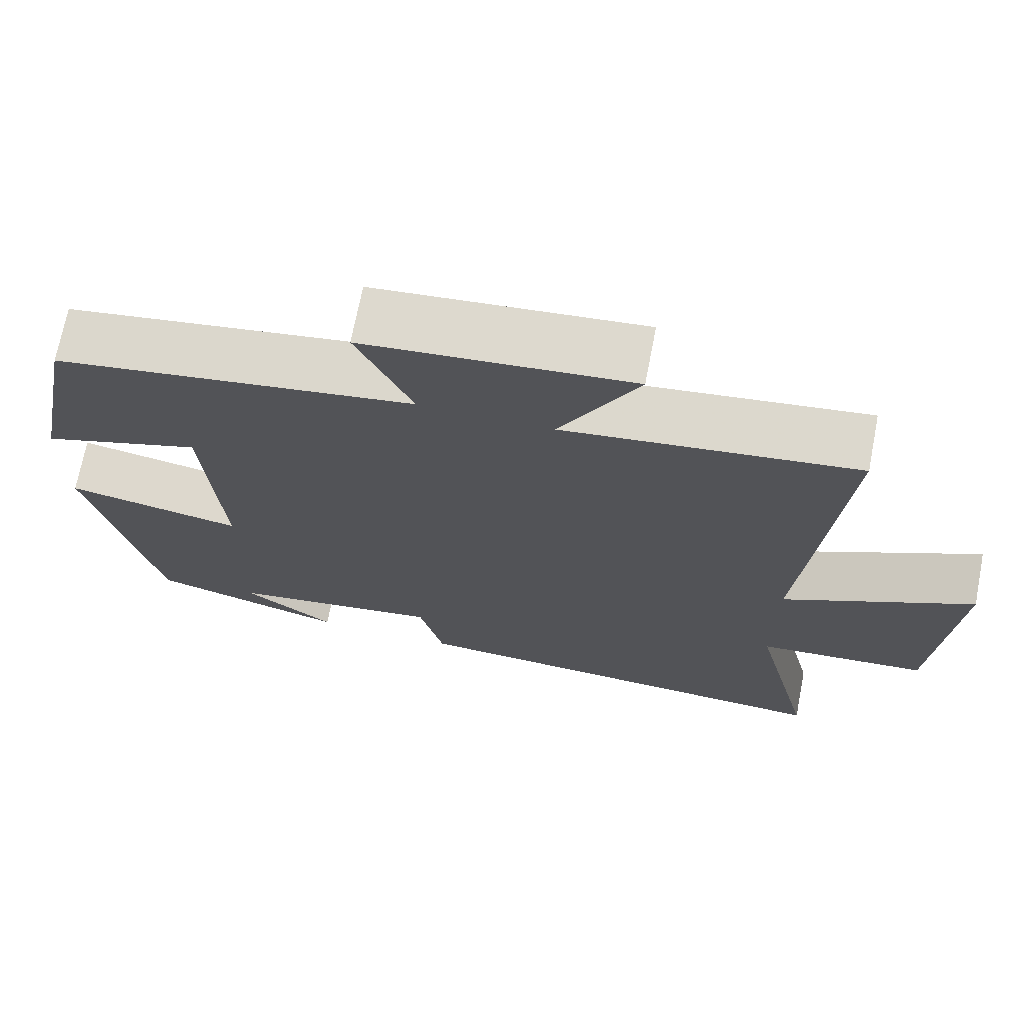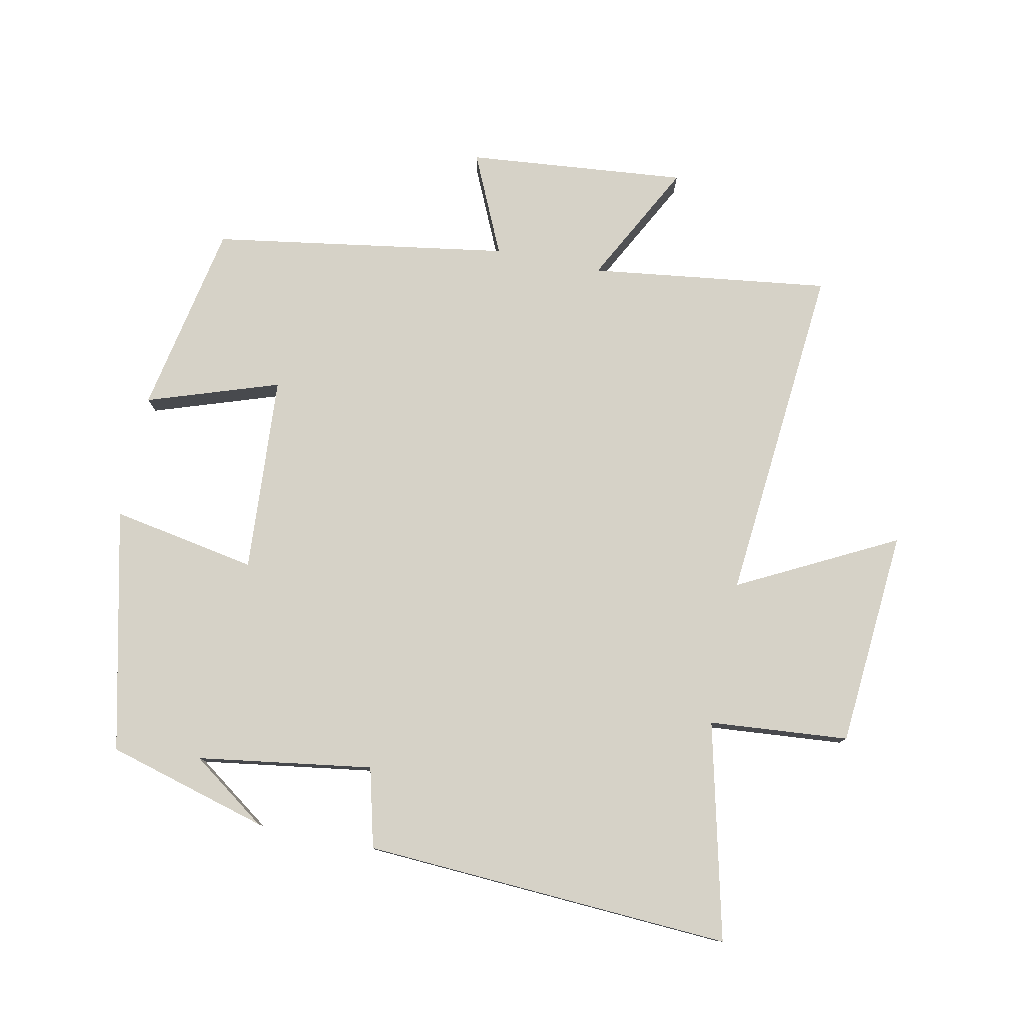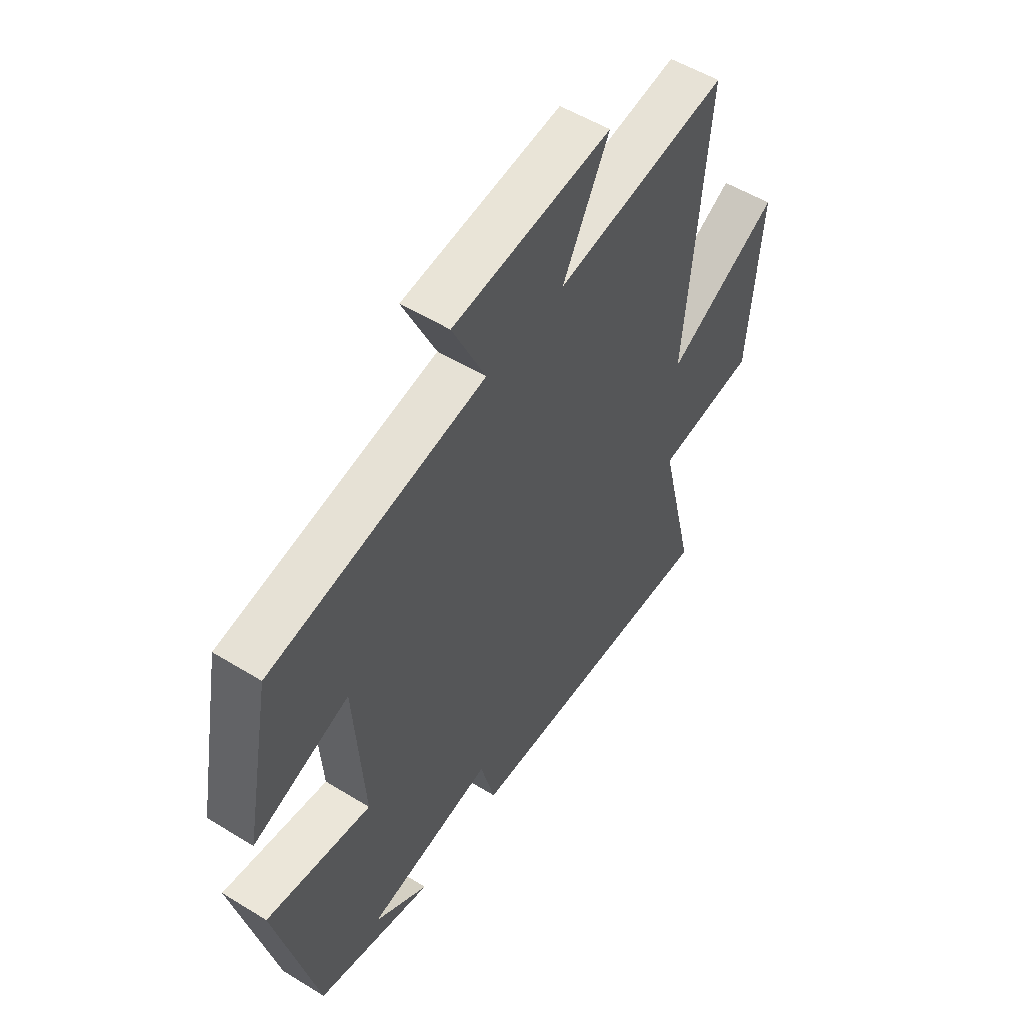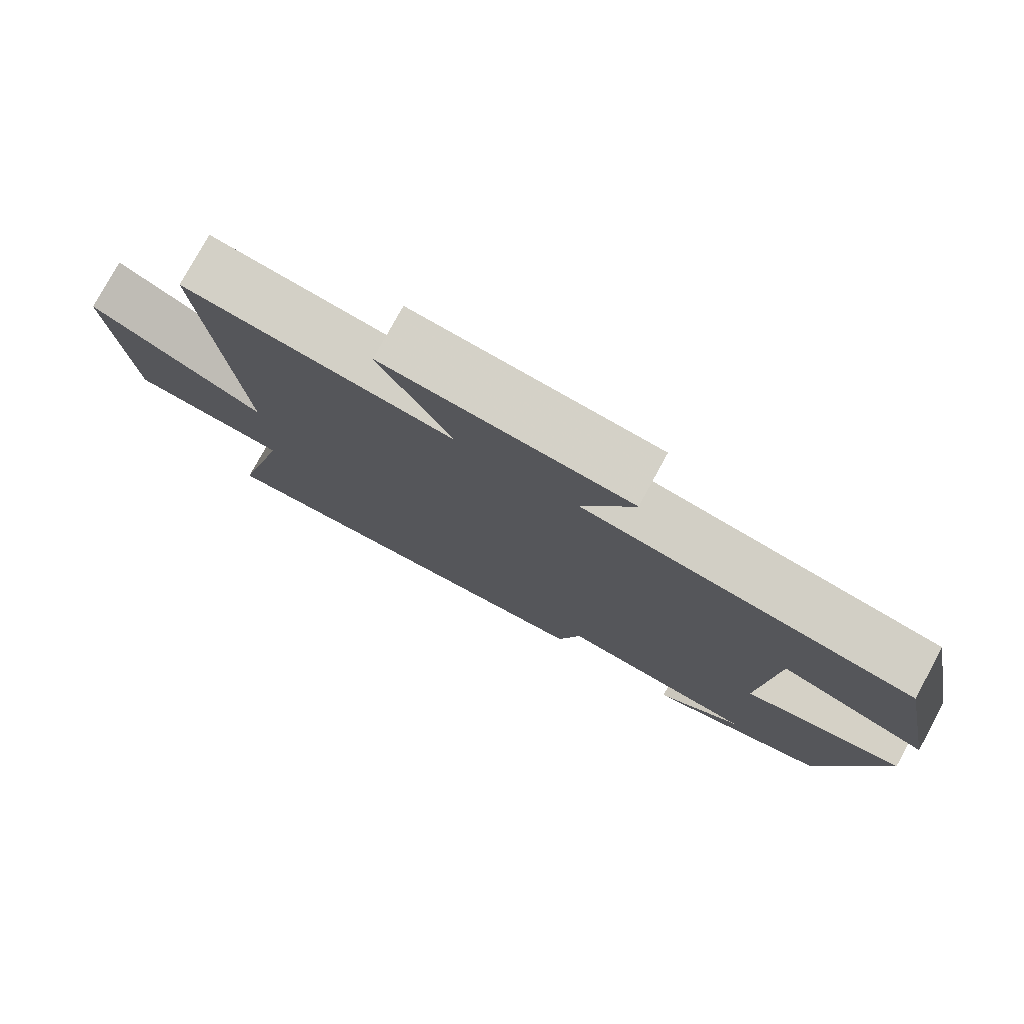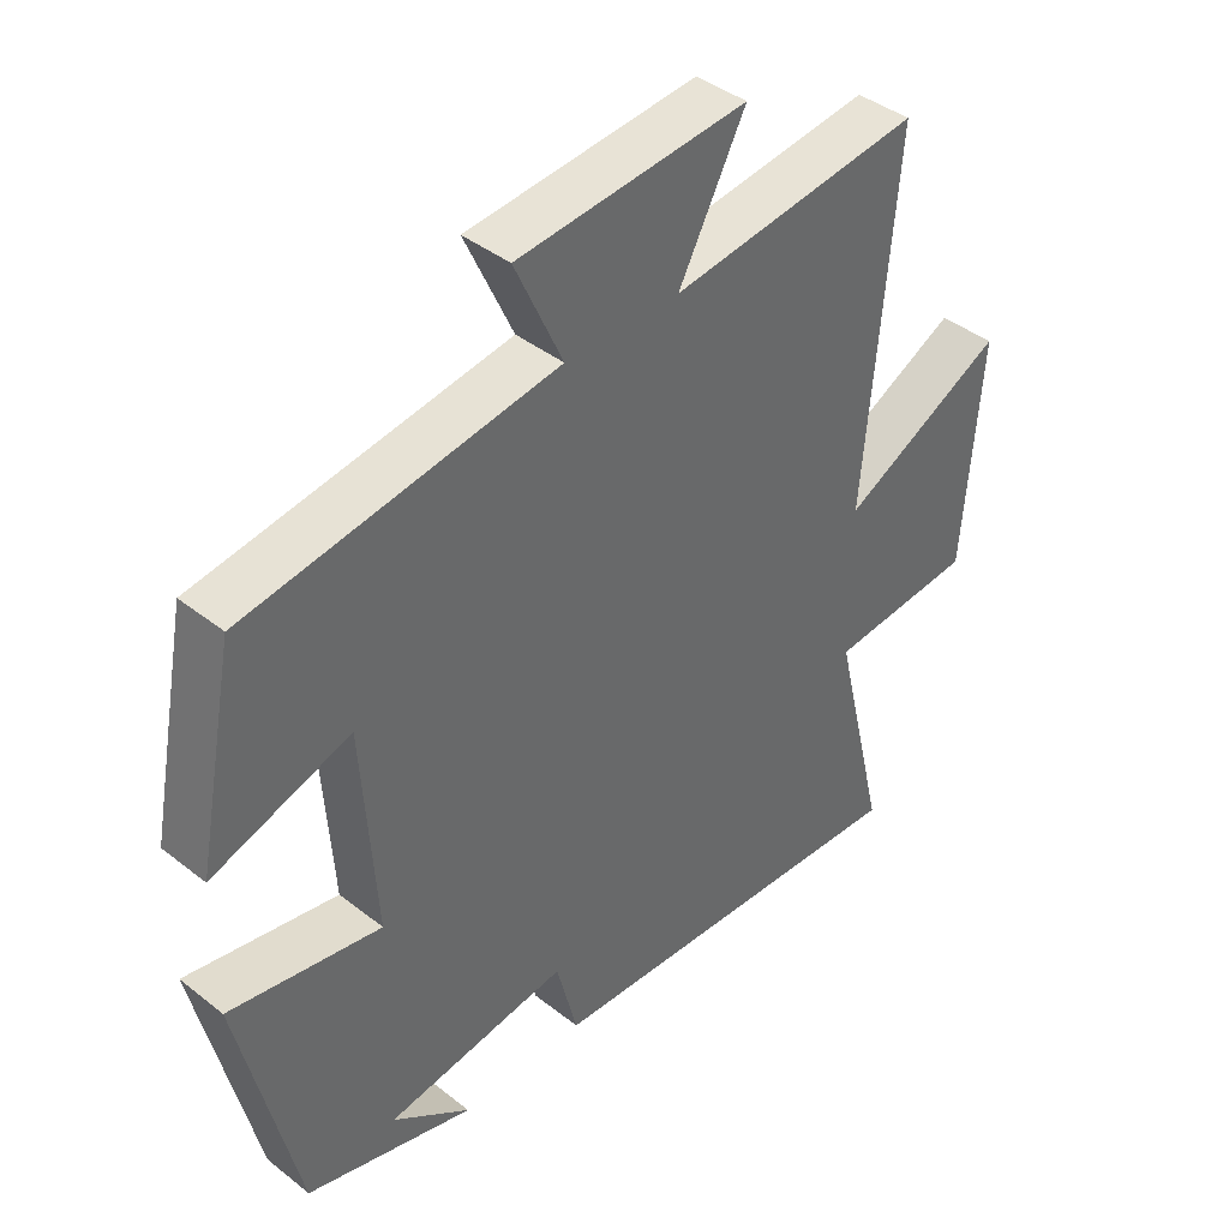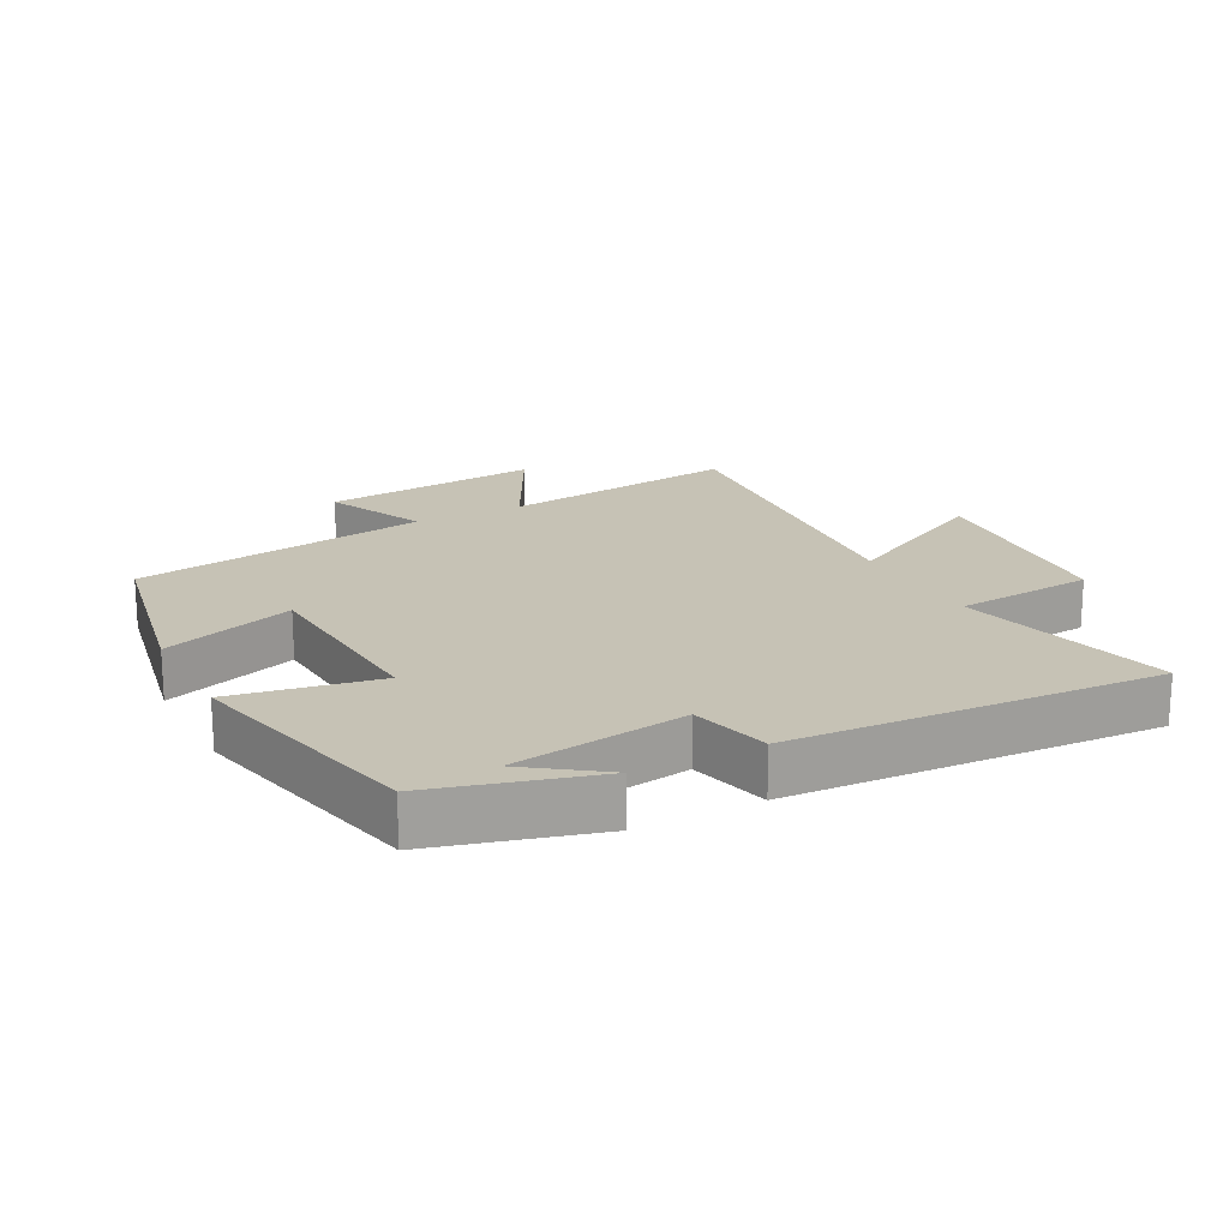
<metadata>
{"format":"obj","ext":"obj","renderer":"f3d","projection":"perspective","resolution":1024,"background":"white","views":[{"elev":70.6,"azim":-169.0,"up":"+Z"},{"elev":78.5,"azim":-168.4,"up":"+Y"},{"elev":53.8,"azim":123.2,"up":"+Z"},{"elev":78.0,"azim":28.6,"up":"+Z"},{"elev":40.8,"azim":133.8,"up":"+Z"},{"elev":18.9,"azim":152.3,"up":"+Y"}]}
</metadata>
<code>
v -0.546 0.07 0.548
v -0.179 0.07 0.5
v -0.277 0.07 0.686
v 0.059 0.07 0.654
v -0.011 0.07 0.5
v 0.443 0.07 0.428
v 0.5 0.07 0.134
v 0.298 0.07 0.202
v 0.278 0.07 -0.1
v 0.5 0.07 -0.06
v 0.415 0.07 -0.431
v 0.168 0.07 -0.5
v 0.283 0.07 -0.418
v 0.015 0.07 -0.378
v -0.016 0.07 -0.5
v -0.579 0.07 -0.531
v -0.5 0.07 -0.2
v -0.714 0.07 -0.182
v -0.74 0.07 0.15
v -0.5 0.07 0.026
v -0.546 0 0.548
v -0.179 0 0.5
v -0.277 0 0.686
v 0.059 0 0.654
v -0.011 0 0.5
v 0.443 0 0.428
v 0.5 0 0.134
v 0.298 0 0.202
v 0.278 0 -0.1
v 0.5 0 -0.06
v 0.415 0 -0.431
v 0.168 0 -0.5
v 0.283 0 -0.418
v 0.015 0 -0.378
v -0.016 0 -0.5
v -0.579 0 -0.531
v -0.5 0 -0.2
v -0.714 0 -0.182
v -0.74 0 0.15
v -0.5 0 0.026
f 17 18 19 20
f 14 15 16 17
f 13 14 17 20
f 11 12 13
f 9 10 11 13
f 9 13 20 1
f 5 6 7 8
f 5 8 9
f 2 3 4 5
f 2 5 9
f 1 2 9
f 40 39 38 37
f 37 36 35 34
f 40 37 34 33
f 33 32 31
f 33 31 30 29
f 21 40 33 29
f 28 27 26 25
f 29 28 25
f 25 24 23 22
f 29 25 22
f 29 22 21
f 1 21 22 2
f 2 22 23 3
f 3 23 24 4
f 4 24 25 5
f 5 25 26 6
f 6 26 27 7
f 7 27 28 8
f 8 28 29 9
f 9 29 30 10
f 10 30 31 11
f 11 31 32 12
f 12 32 33 13
f 13 33 34 14
f 14 34 35 15
f 15 35 36 16
f 16 36 37 17
f 17 37 38 18
f 18 38 39 19
f 19 39 40 20
f 20 40 21 1

</code>
